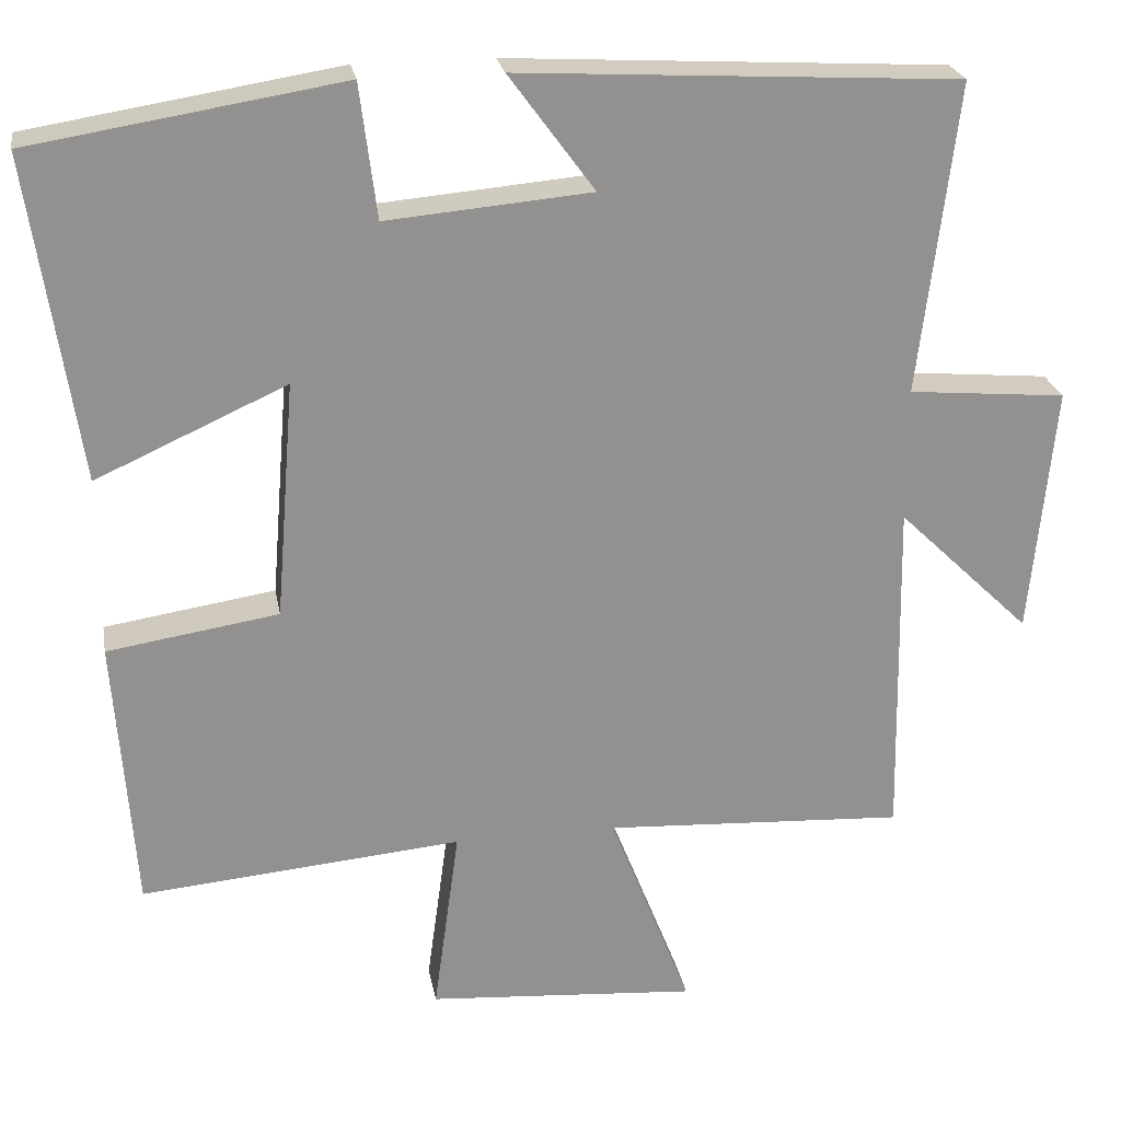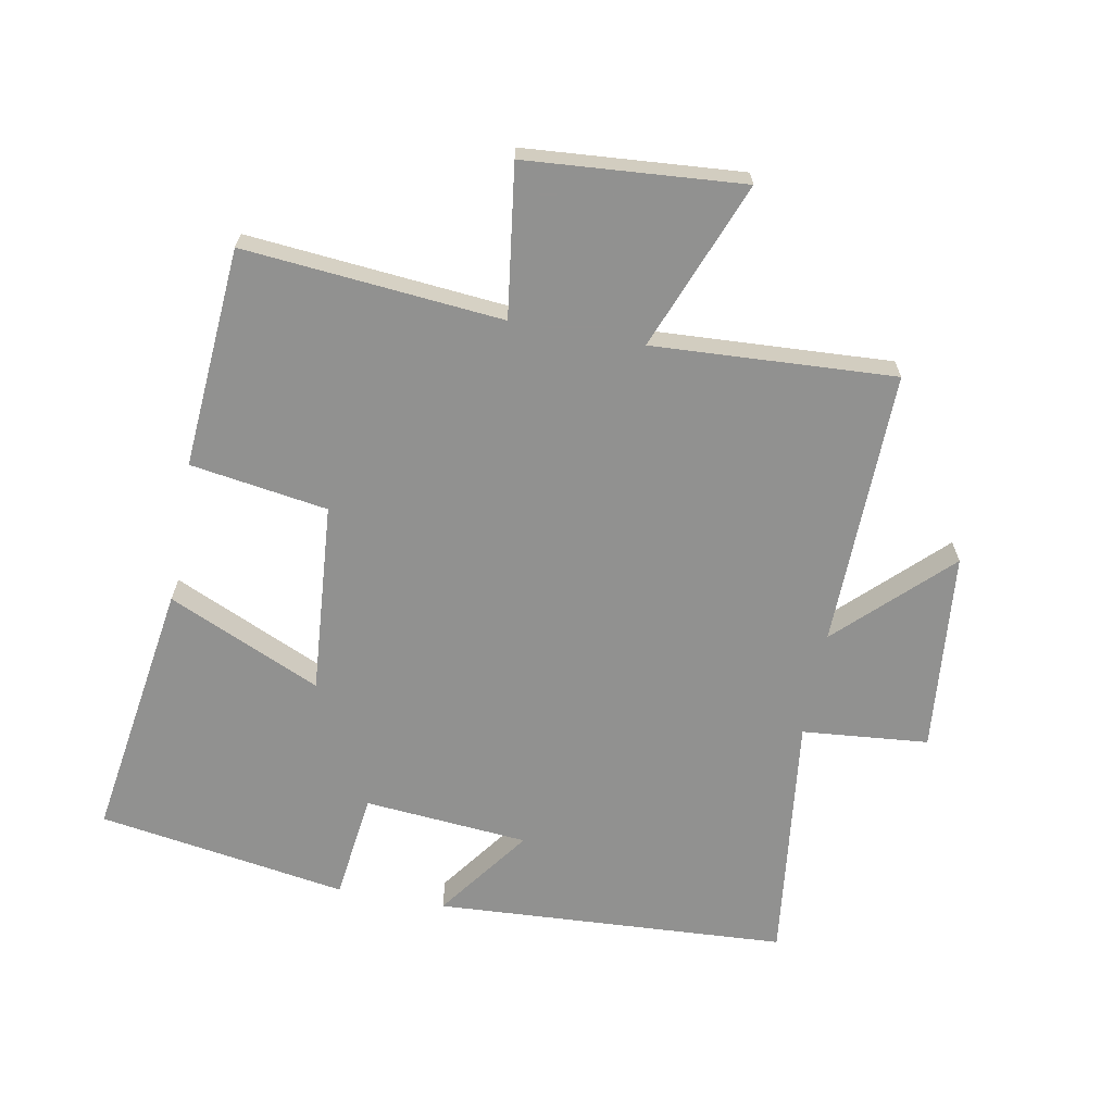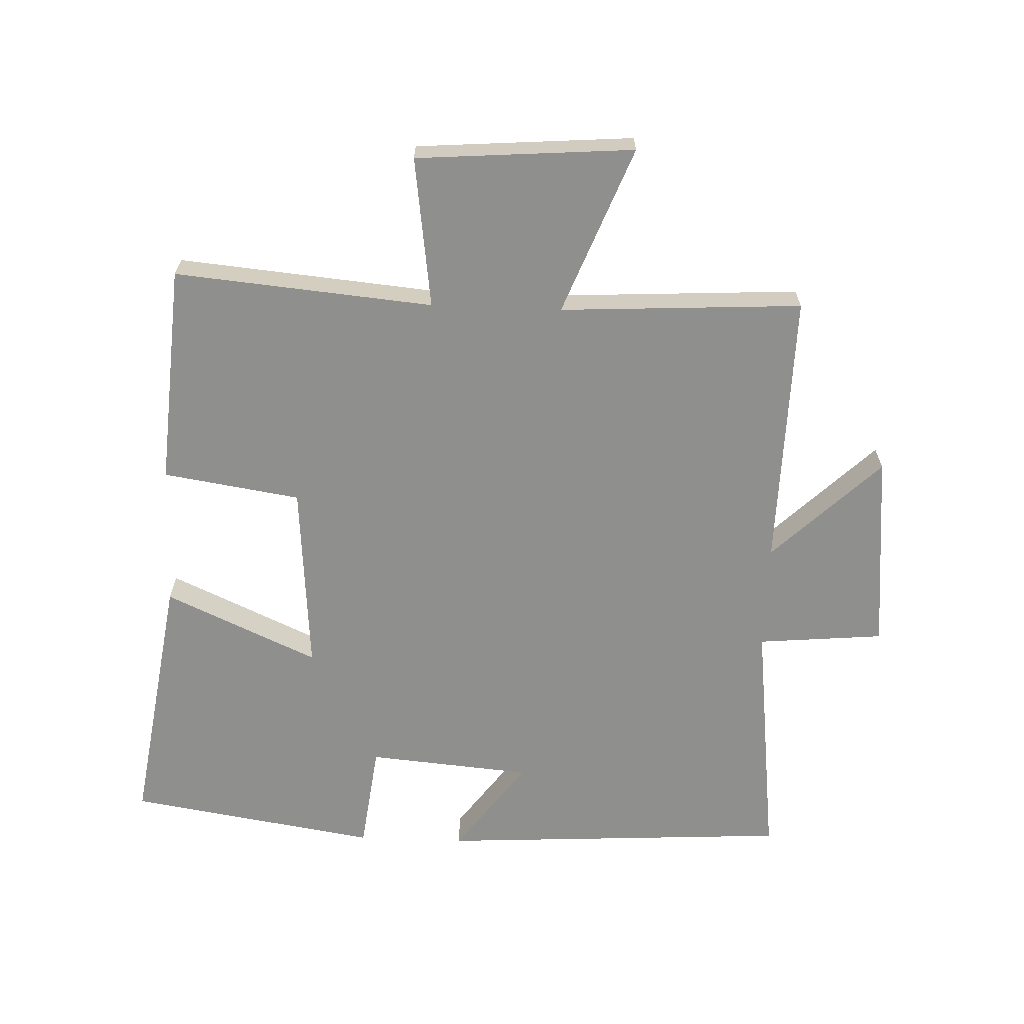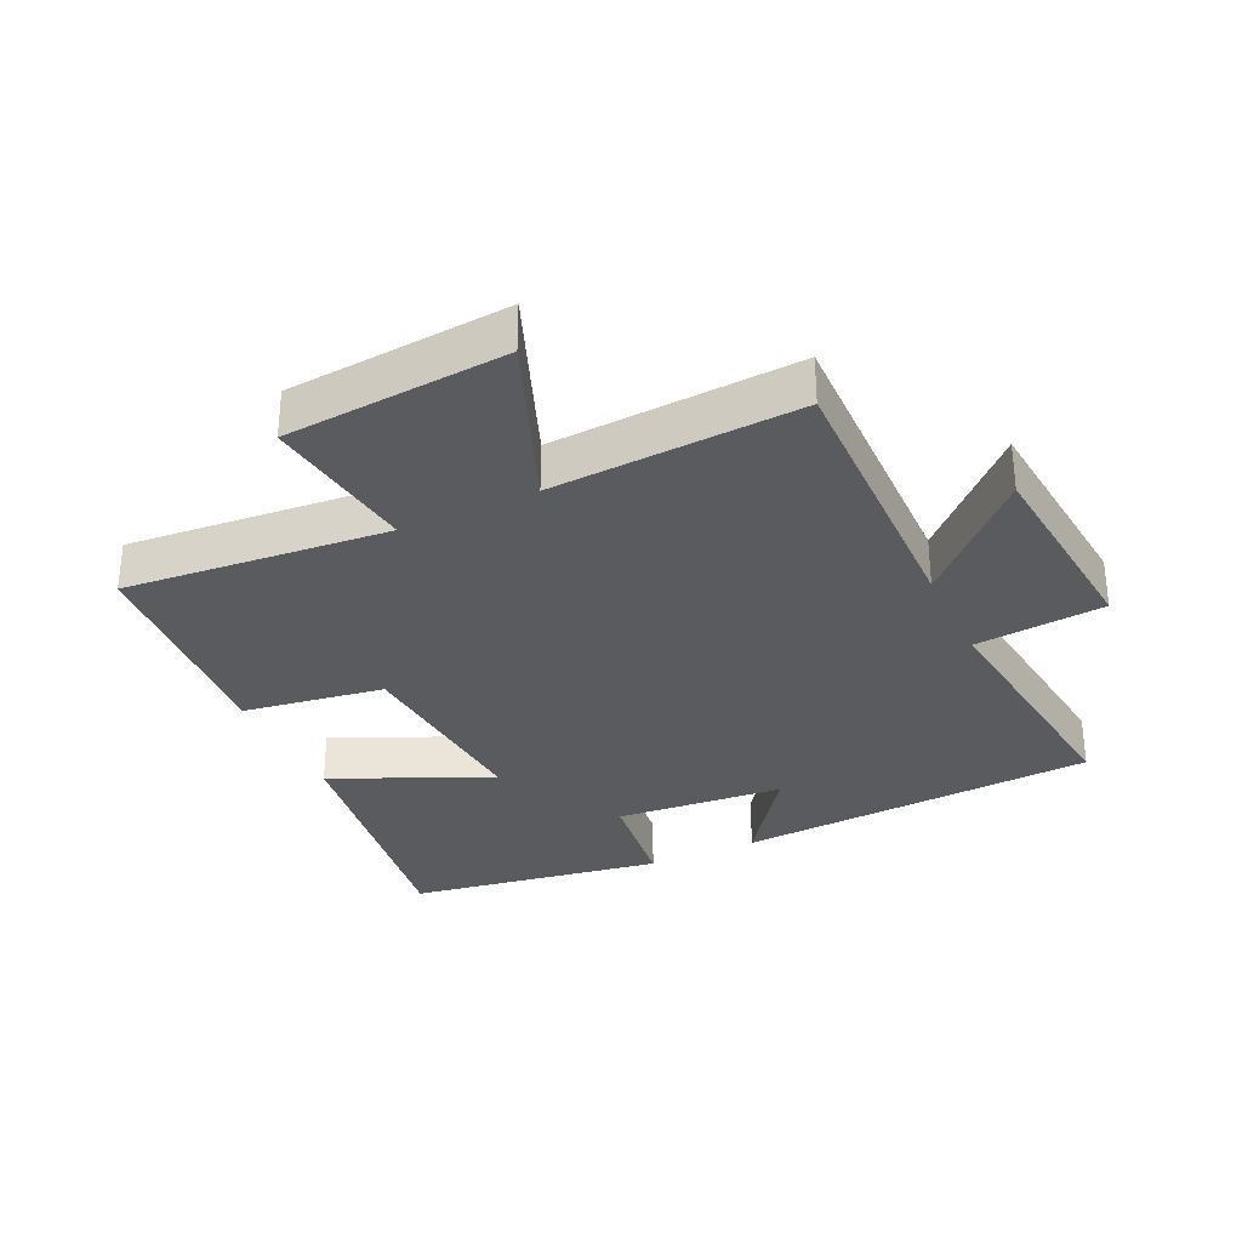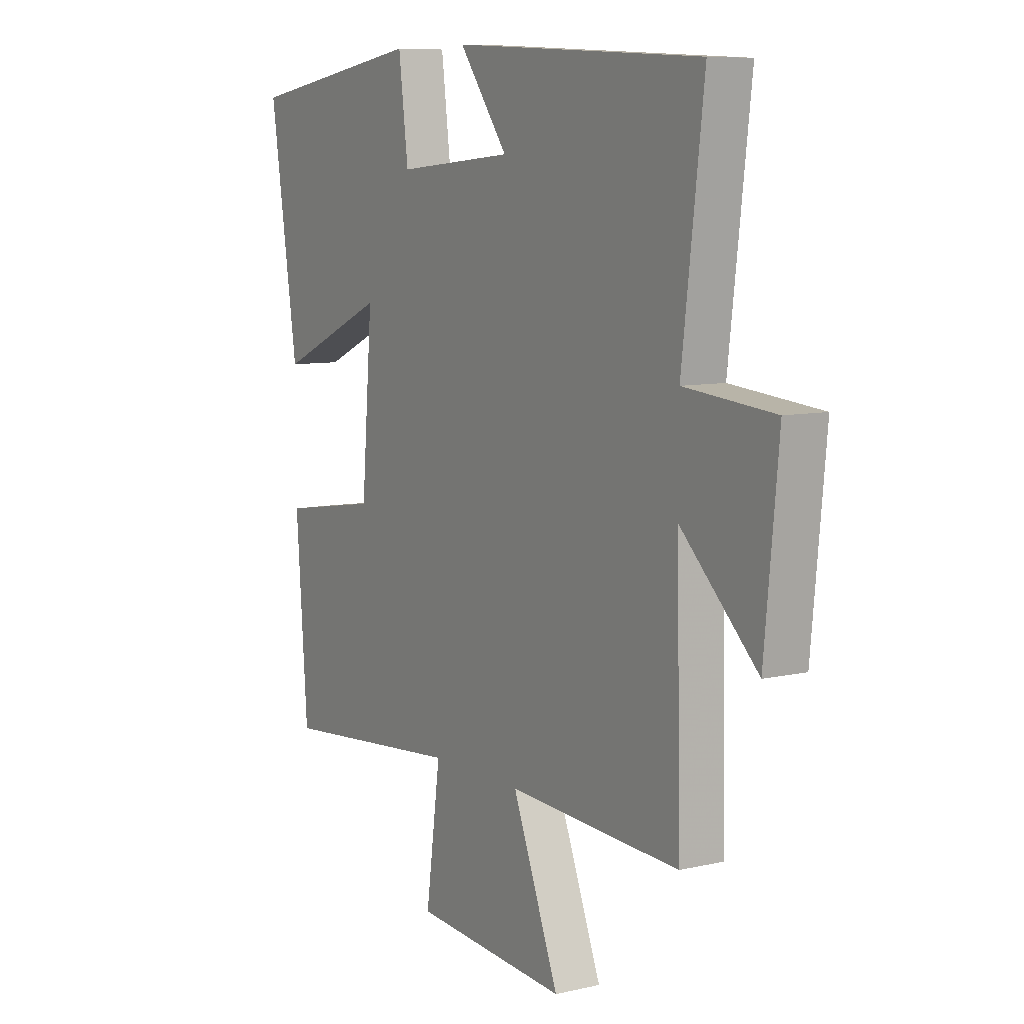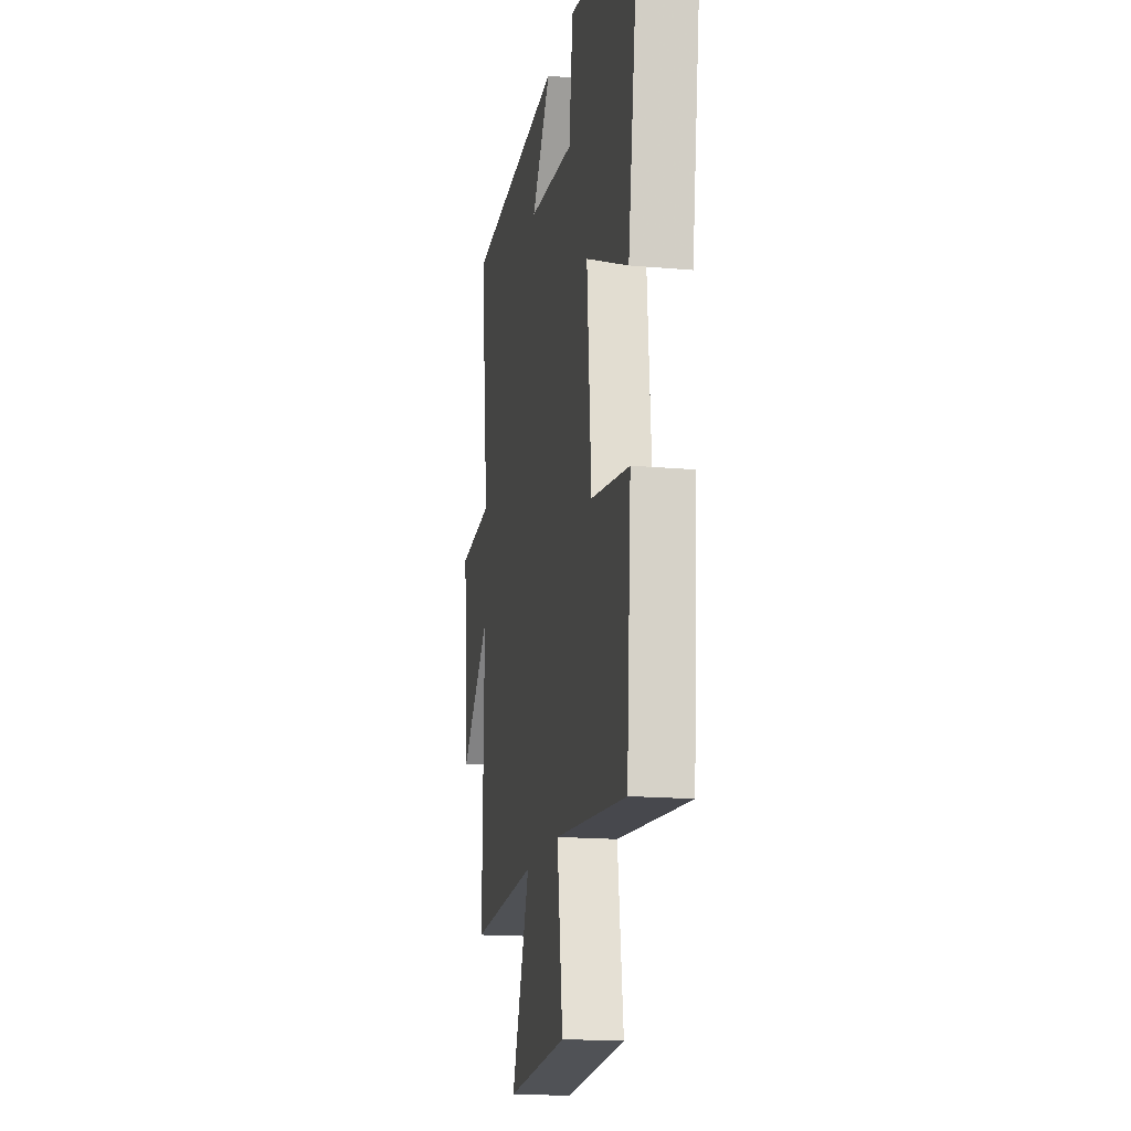
<metadata>
{"format":"obj","ext":"obj","renderer":"f3d","projection":"perspective","resolution":1024,"background":"white","views":[{"elev":24.2,"azim":170.0,"up":"+Z"},{"elev":-66.0,"azim":169.4,"up":"+Y"},{"elev":-65.2,"azim":177.8,"up":"+Y"},{"elev":-32.0,"azim":-154.8,"up":"+Y"},{"elev":8.3,"azim":-122.4,"up":"+Z"},{"elev":-16.7,"azim":79.7,"up":"+Z"}]}
</metadata>
<code>
v -0.547 0.07 0.468
v 0.002 0.07 0.5
v -0.105 0.07 0.354
v 0.151 0.07 0.332
v 0.172 0.07 0.5
v 0.561 0.07 0.438
v 0.5 0.07 0.032
v 0.262 0.07 0.139
v 0.286 0.07 -0.159
v 0.5 0.07 -0.192
v 0.475 0.07 -0.536
v 0.073 0.07 -0.5
v 0.105 0.07 -0.735
v -0.233 0.07 -0.761
v -0.131 0.07 -0.5
v -0.508 0.07 -0.521
v -0.5 0.07 -0.089
v -0.667 0.07 -0.251
v -0.697 0.07 0.061
v -0.5 0.07 0.079
v -0.547 0 0.468
v 0.002 0 0.5
v -0.105 0 0.354
v 0.151 0 0.332
v 0.172 0 0.5
v 0.561 0 0.438
v 0.5 0 0.032
v 0.262 0 0.139
v 0.286 0 -0.159
v 0.5 0 -0.192
v 0.475 0 -0.536
v 0.073 0 -0.5
v 0.105 0 -0.735
v -0.233 0 -0.761
v -0.131 0 -0.5
v -0.508 0 -0.521
v -0.5 0 -0.089
v -0.667 0 -0.251
v -0.697 0 0.061
v -0.5 0 0.079
f 17 18 19 20
f 15 16 17
f 15 17 20
f 12 13 14 15
f 12 15 20 1
f 9 10 11 12
f 8 9 12 1
f 6 7 8
f 5 6 8
f 4 5 8
f 3 4 8
f 1 2 3
f 1 3 8
f 40 39 38 37
f 37 36 35
f 40 37 35
f 35 34 33 32
f 21 40 35 32
f 32 31 30 29
f 21 32 29 28
f 28 27 26
f 28 26 25
f 28 25 24
f 28 24 23
f 23 22 21
f 28 23 21
f 1 21 22 2
f 2 22 23 3
f 3 23 24 4
f 4 24 25 5
f 5 25 26 6
f 6 26 27 7
f 7 27 28 8
f 8 28 29 9
f 9 29 30 10
f 10 30 31 11
f 11 31 32 12
f 12 32 33 13
f 13 33 34 14
f 14 34 35 15
f 15 35 36 16
f 16 36 37 17
f 17 37 38 18
f 18 38 39 19
f 19 39 40 20
f 20 40 21 1

</code>
